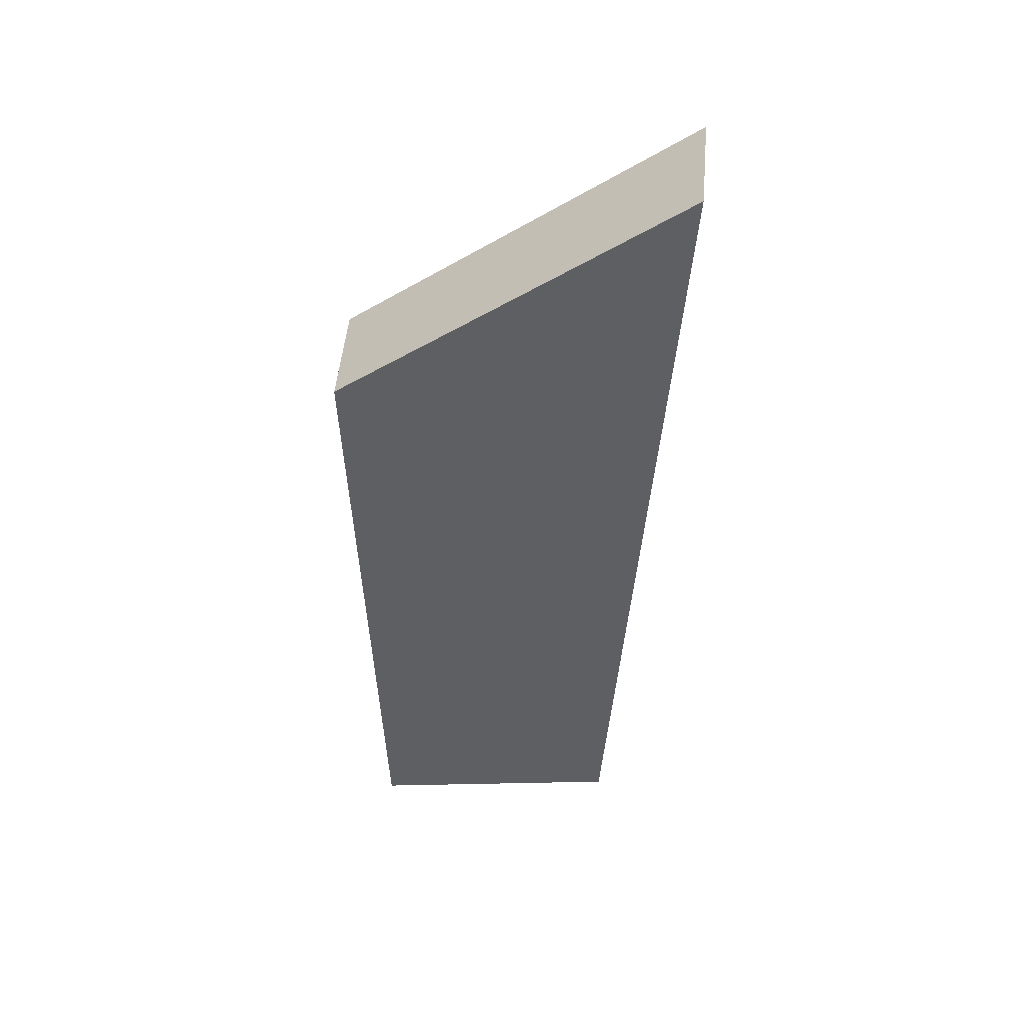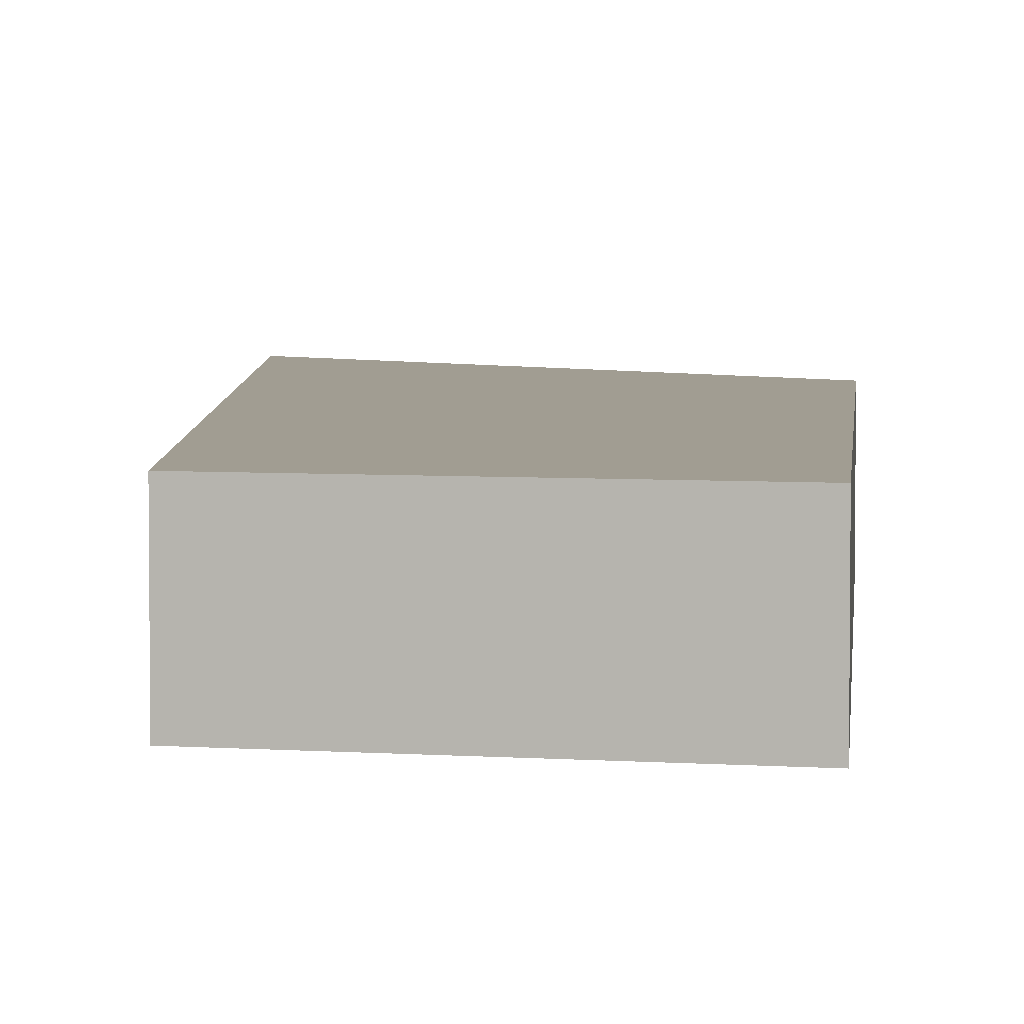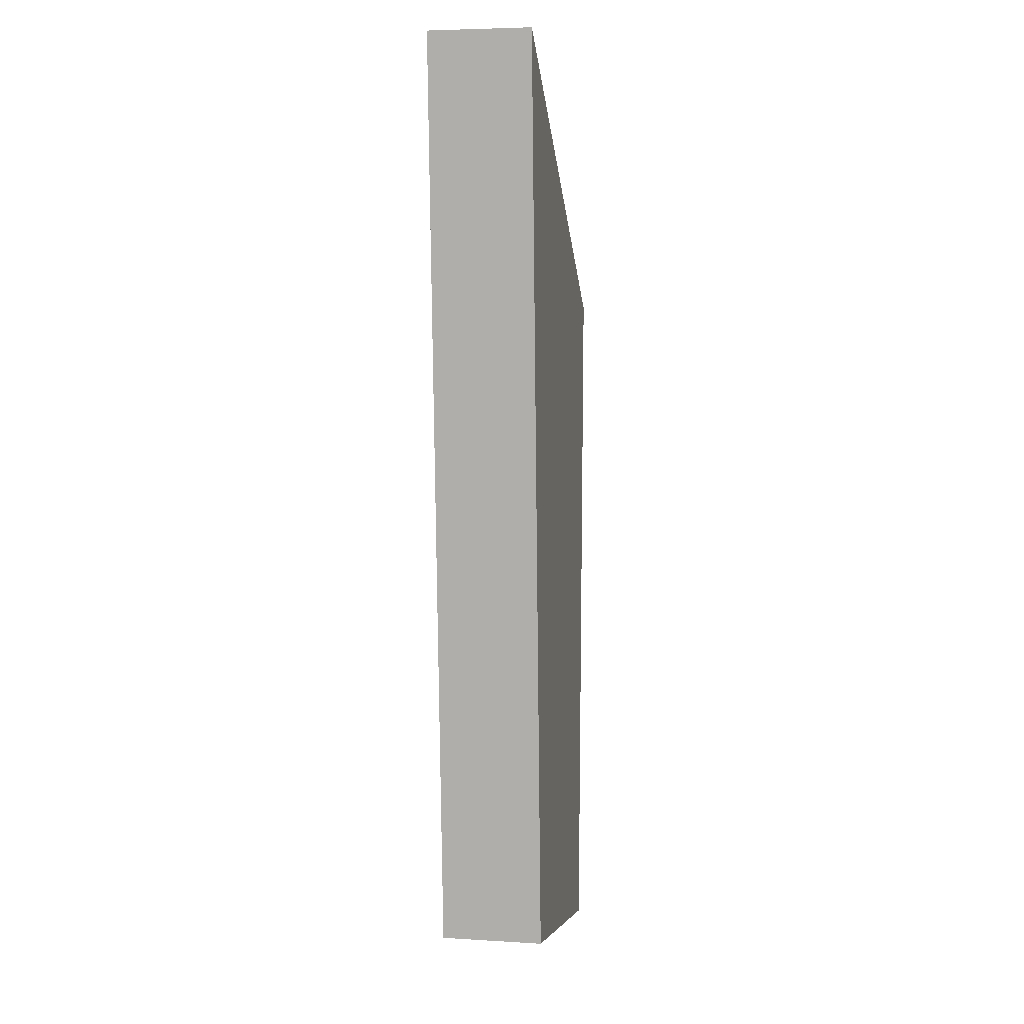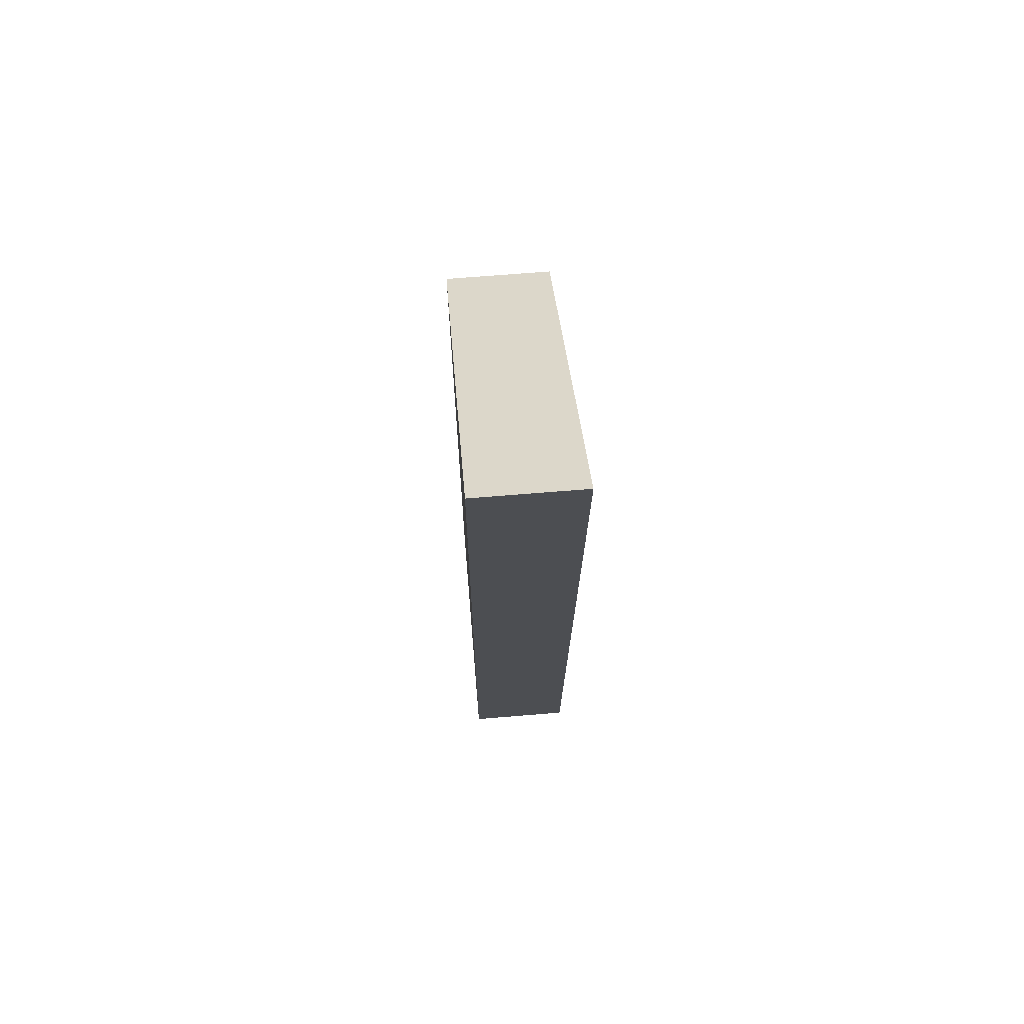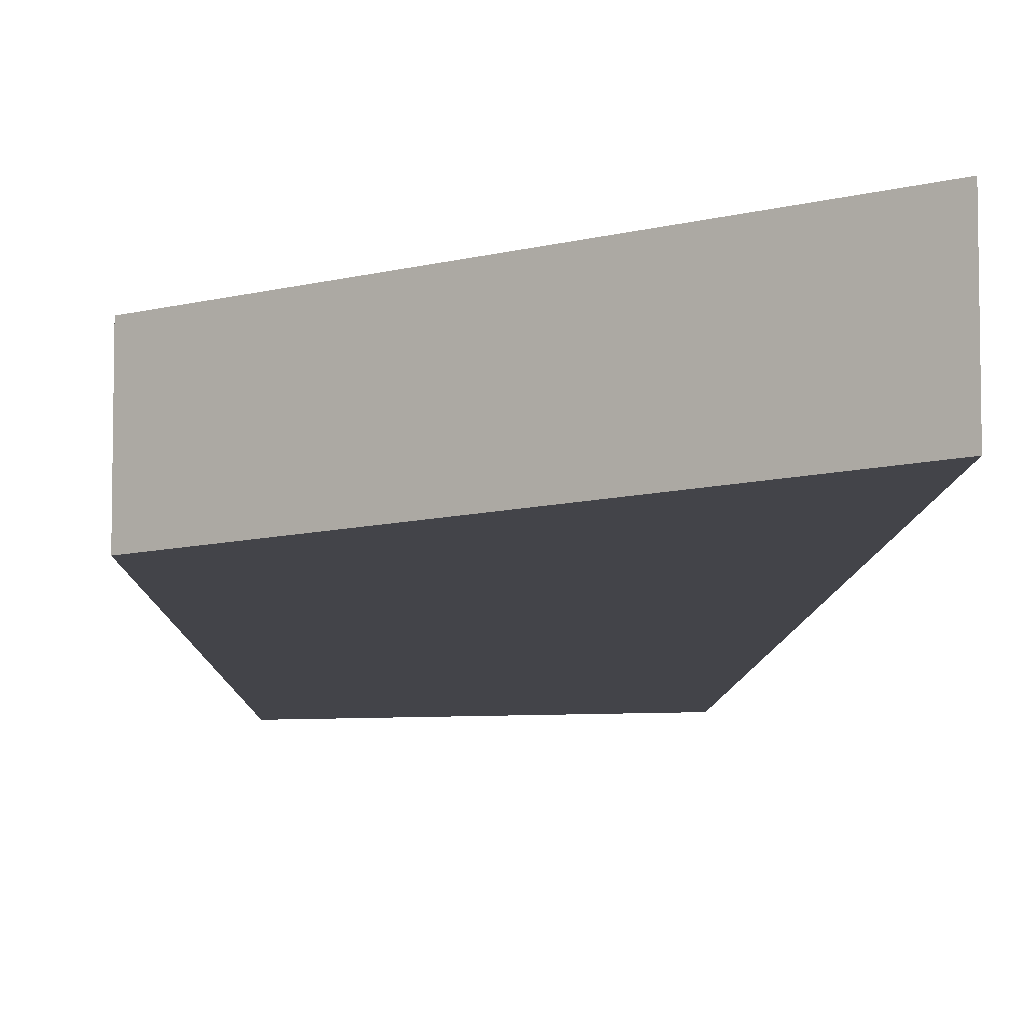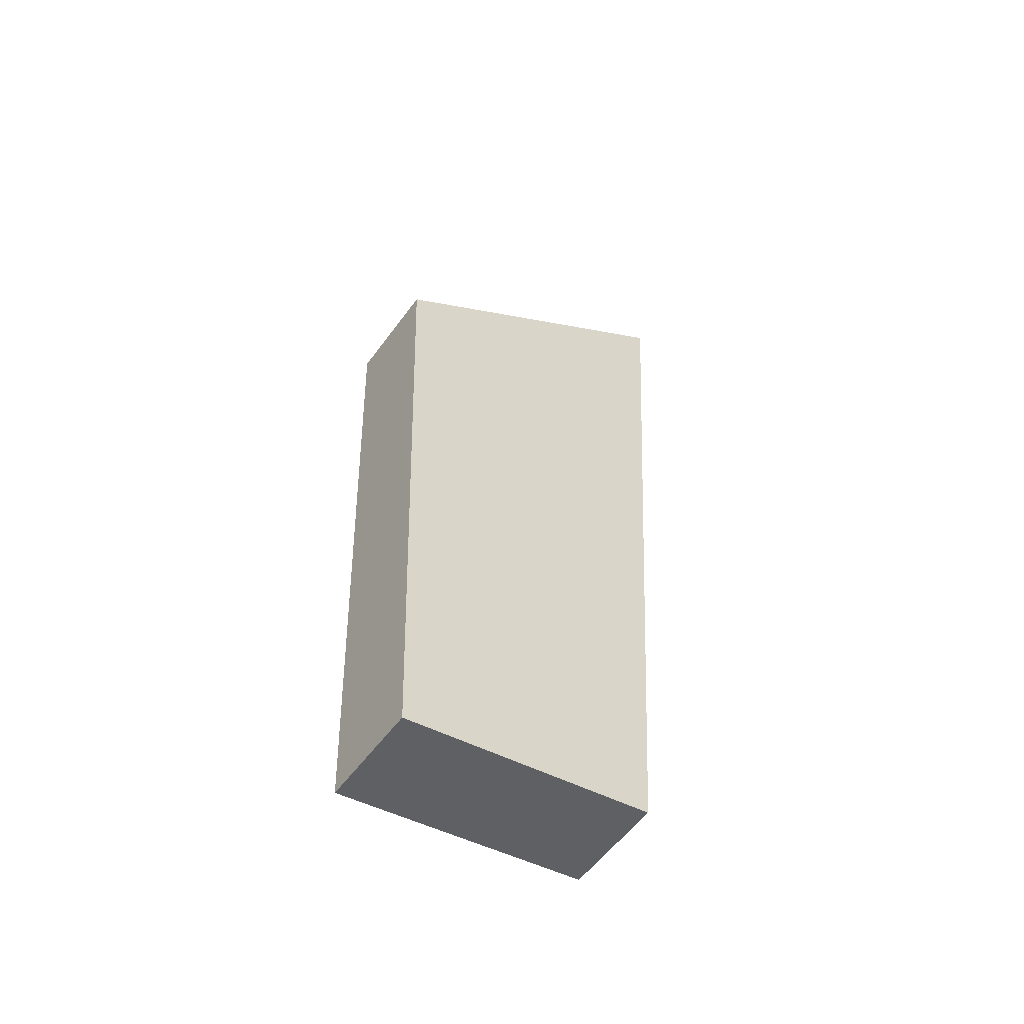
<metadata>
{"format":"obj","ext":"obj","renderer":"f3d","projection":"perspective","resolution":1024,"background":"white","views":[{"elev":49.1,"azim":-174.9,"up":"+Y"},{"elev":4.8,"azim":3.1,"up":"+Z"},{"elev":5.4,"azim":-79.2,"up":"+Y"},{"elev":69.1,"azim":-94.7,"up":"+Y"},{"elev":-8.5,"azim":-180.0,"up":"+Z"},{"elev":-55.4,"azim":144.5,"up":"+Y"}]}
</metadata>
<code>
g woodPiece02
v -0.04166 -0.1629 0.01921
v -0.063 0.1798 0.01921
v 0.063 0.08216 0.01921
v 0.05499 -0.1798 0.01921
v -0.063 0.1798 0.01921
v -0.063 0.1798 -0.01921
v 0.063 0.08216 -0.01921
v 0.063 0.08216 0.01921
v -0.063 0.1798 -0.01921
v -0.04166 -0.1629 -0.01921
v 0.05499 -0.1798 -0.01921
v 0.063 0.08216 -0.01921
v -0.04166 -0.1629 -0.01921
v -0.04166 -0.1629 0.01921
v 0.05499 -0.1798 0.01921
v 0.05499 -0.1798 -0.01921
v 0.05499 -0.1798 0.01921
v 0.063 0.08216 0.01921
v 0.063 0.08216 -0.01921
v 0.05499 -0.1798 -0.01921
v -0.04166 -0.1629 -0.01921
v -0.063 0.1798 -0.01921
v -0.063 0.1798 0.01921
v -0.04166 -0.1629 0.01921
g woodPiece02_0
f 3 2 1
f 4 3 1
f 7 6 5
f 8 7 5
f 11 10 9
f 12 11 9
f 15 14 13
f 16 15 13
f 19 18 17
f 20 19 17
f 23 22 21
f 24 23 21

</code>
